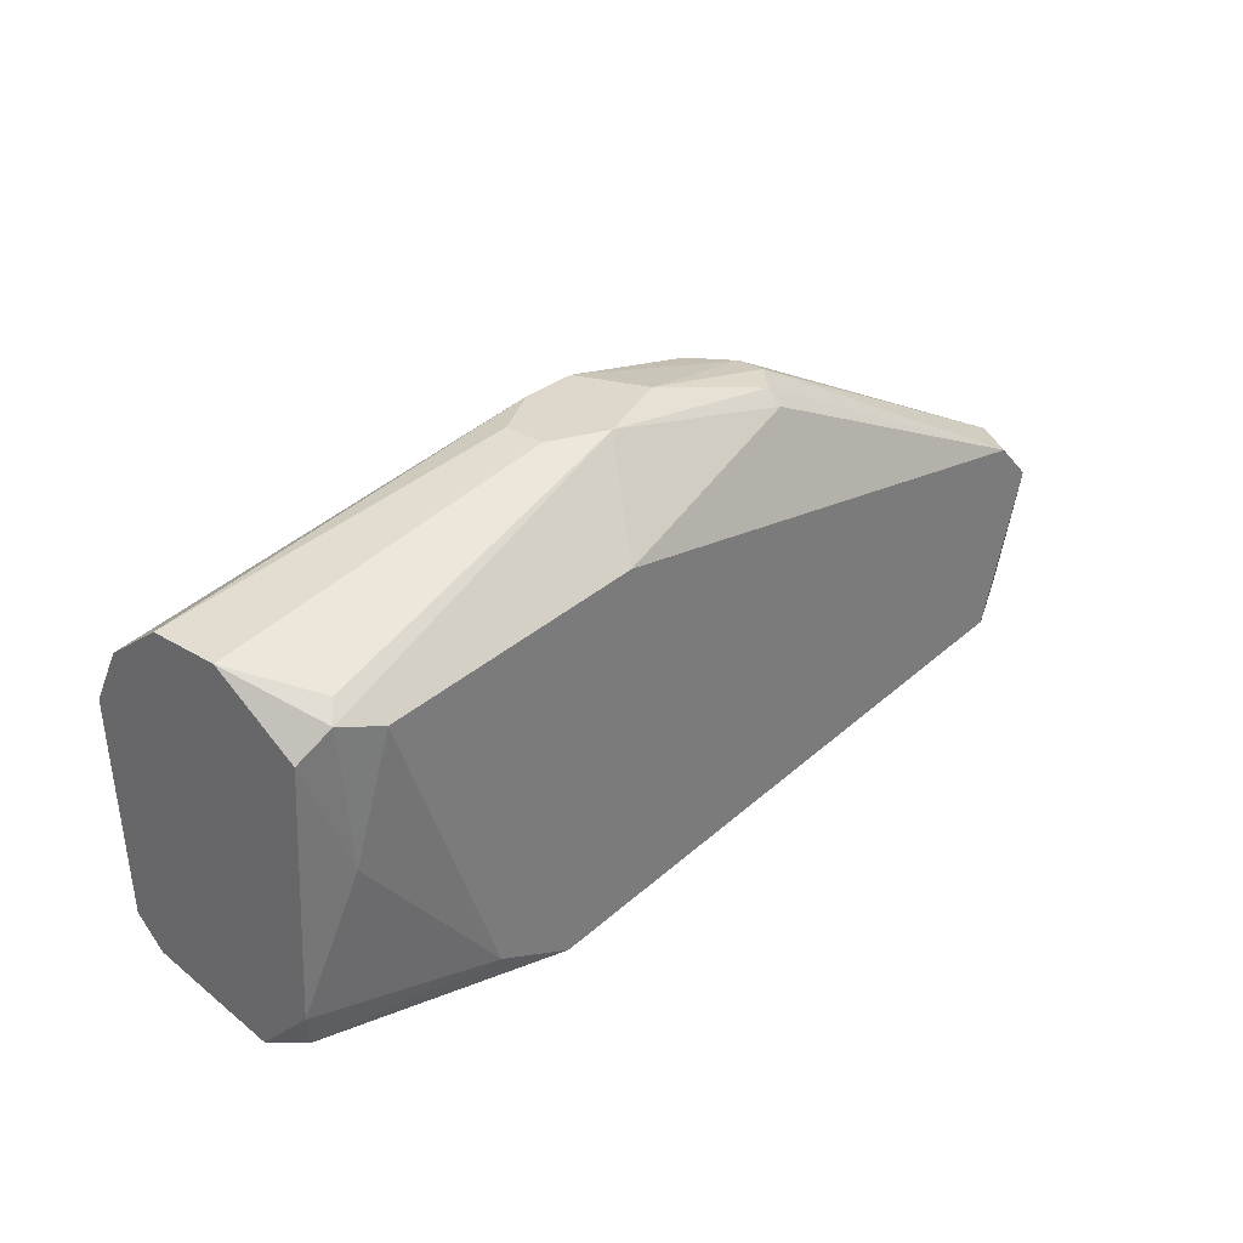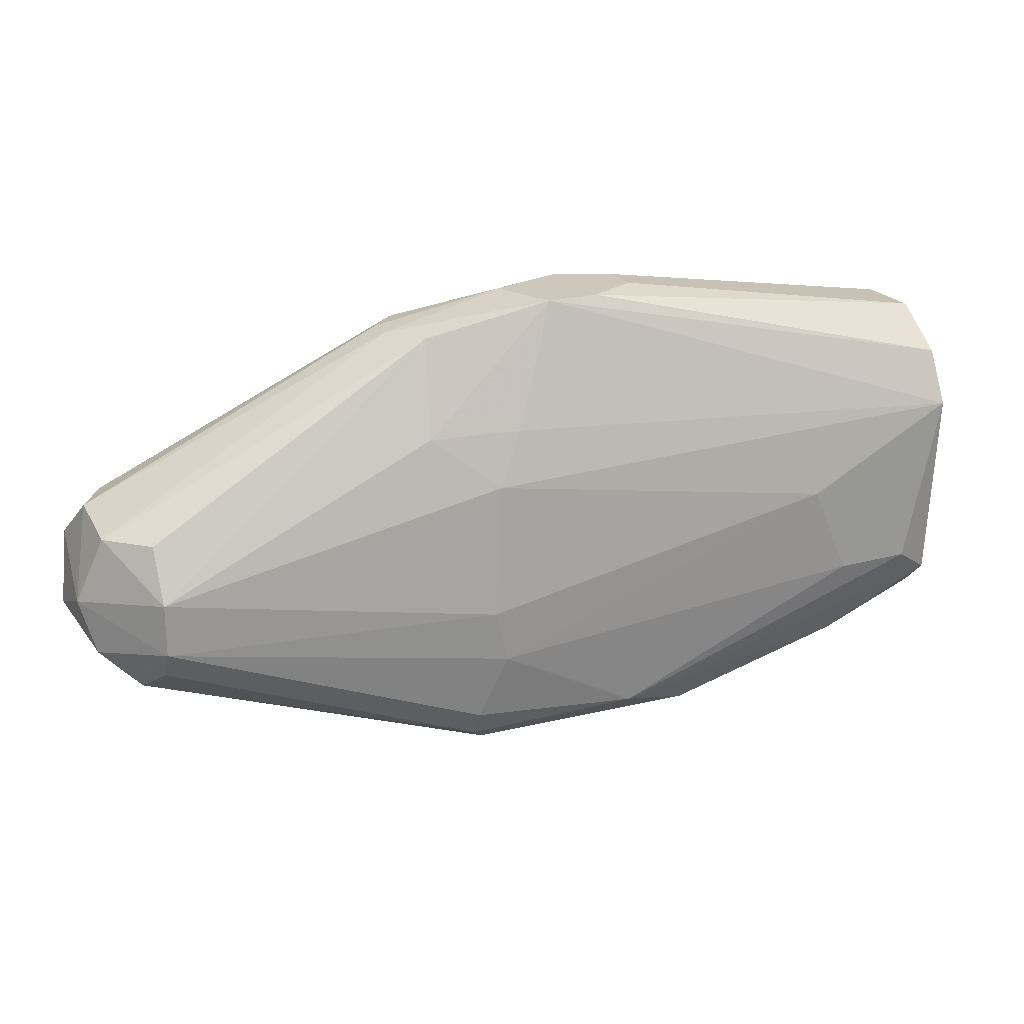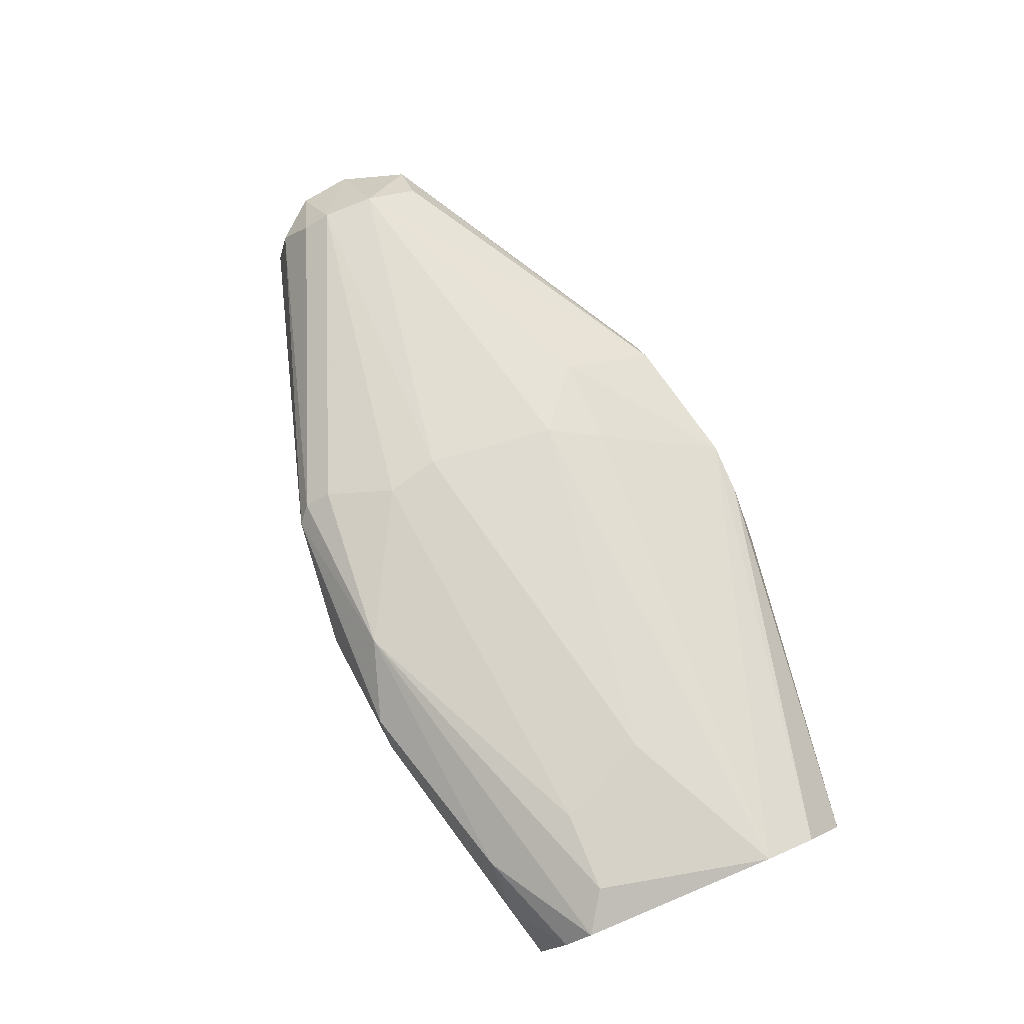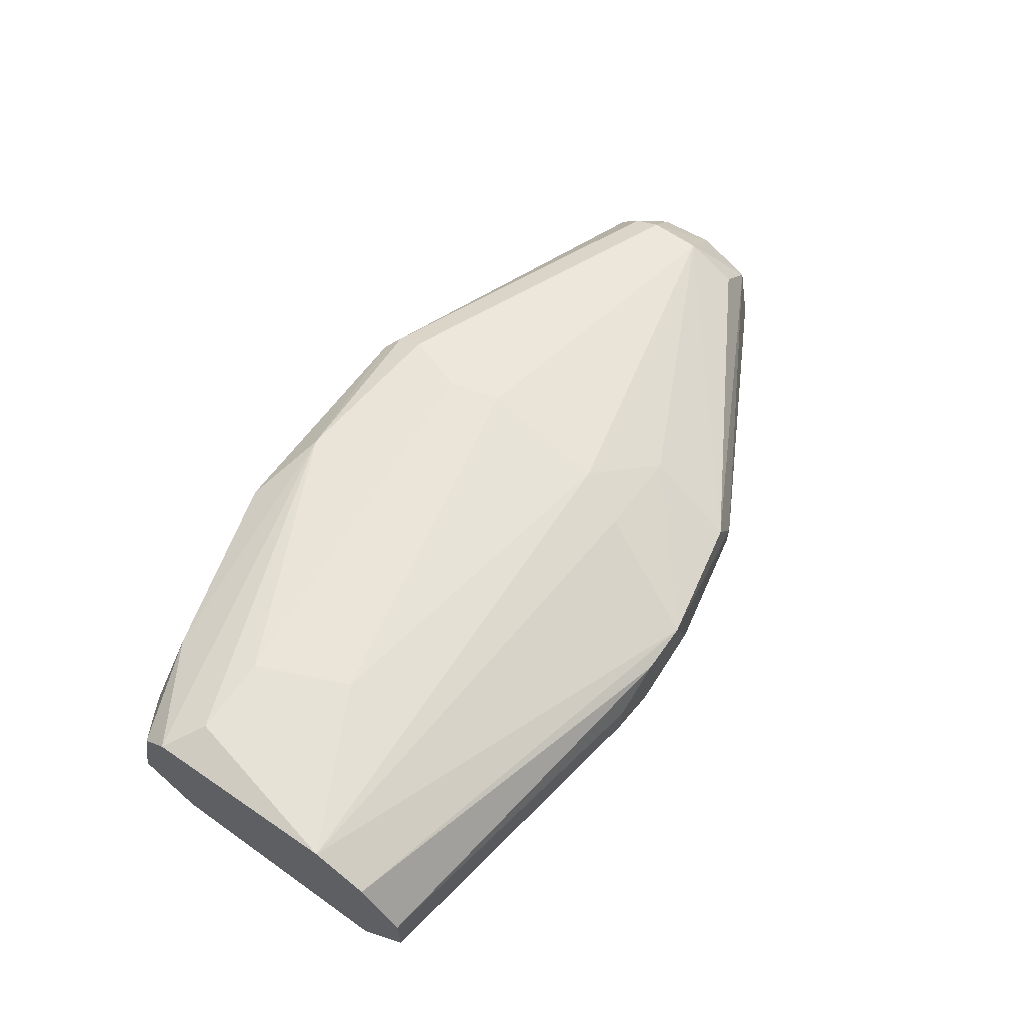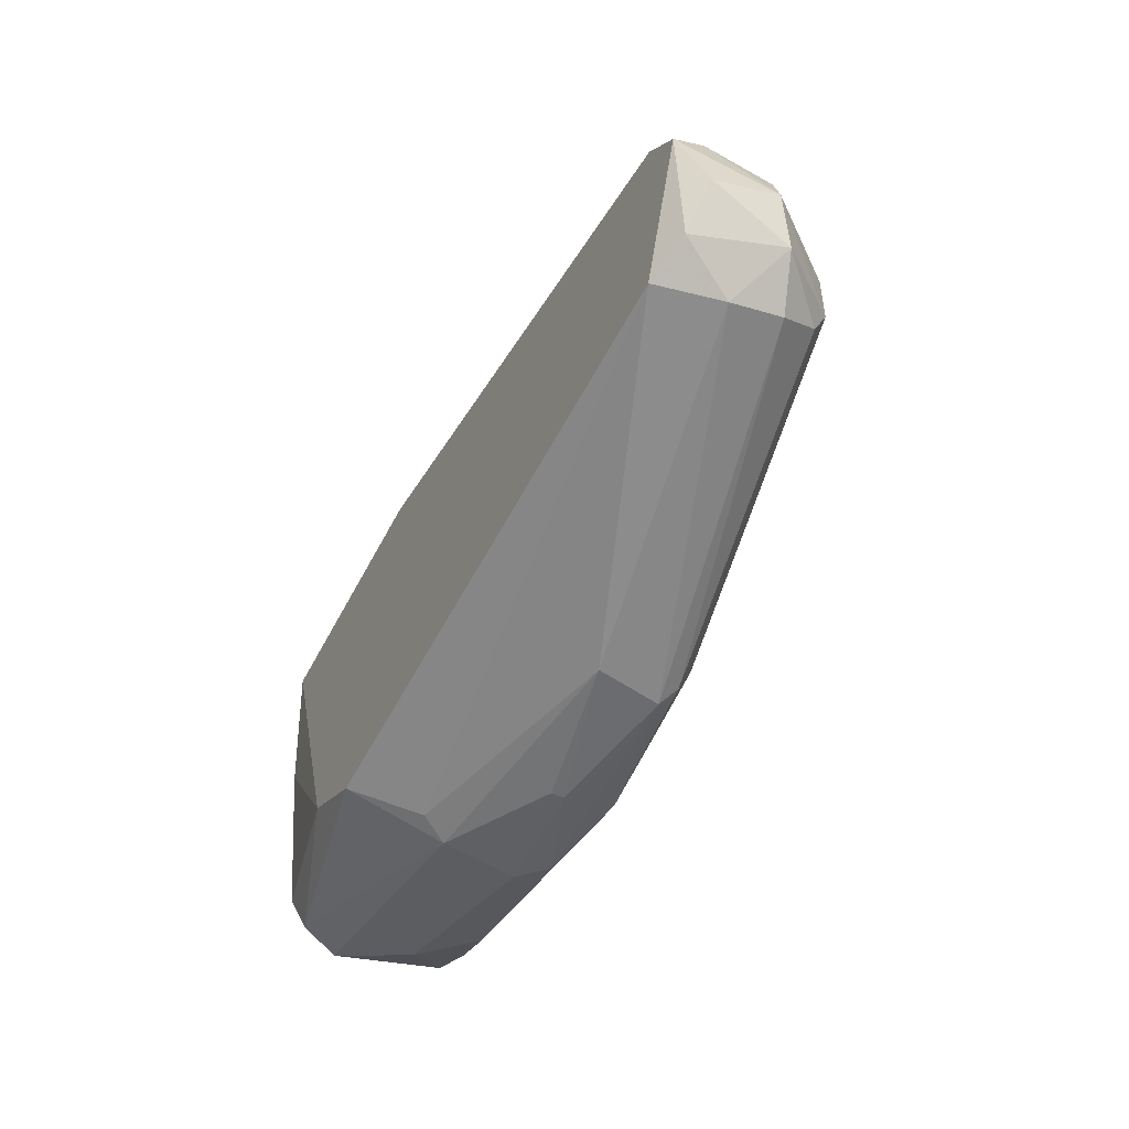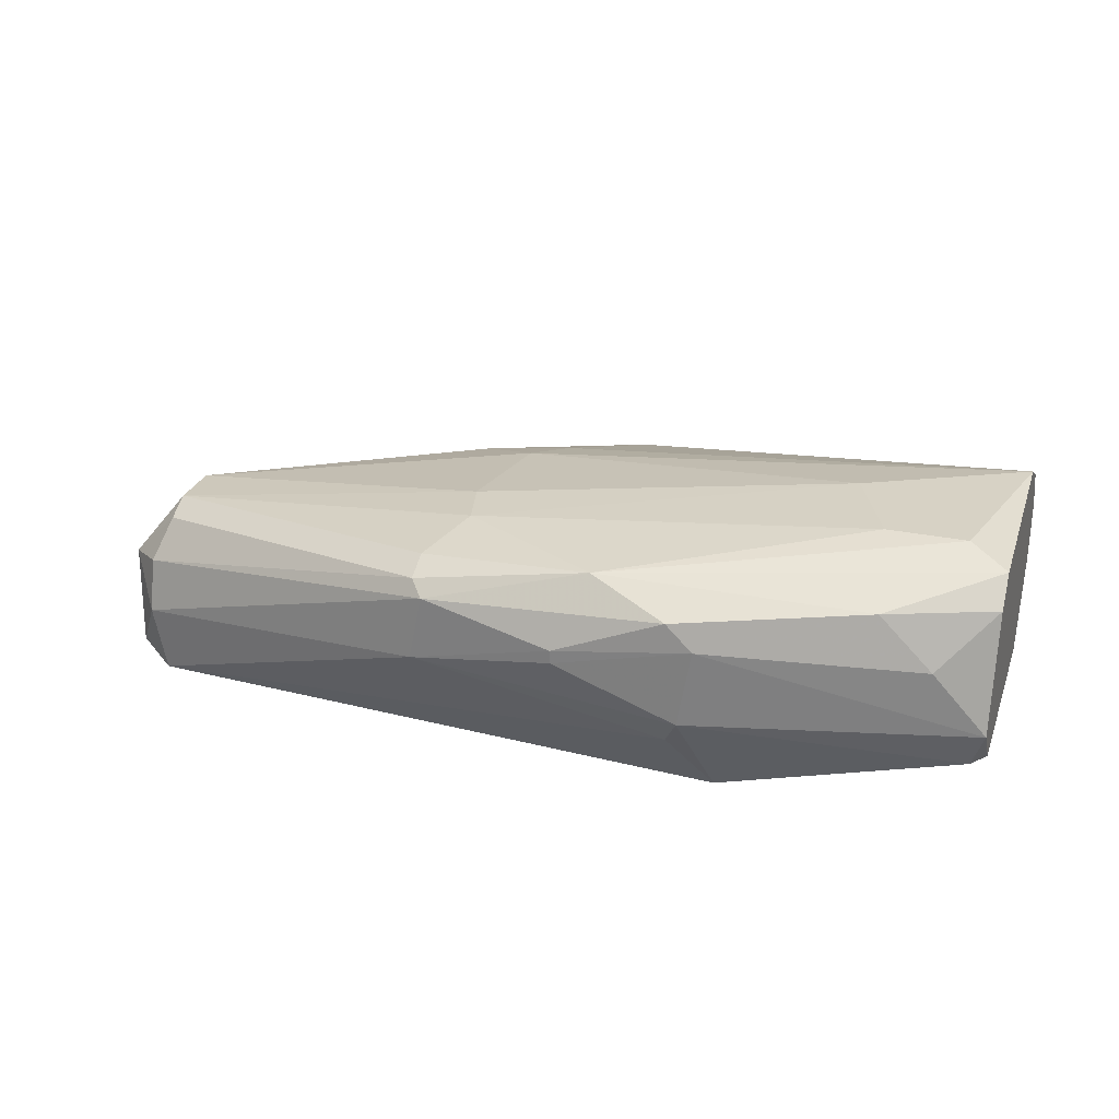
<metadata>
{"format":"obj","ext":"obj","renderer":"f3d","projection":"perspective","resolution":1024,"background":"white","views":[{"elev":31.3,"azim":-49.0,"up":"+Z"},{"elev":21.8,"azim":154.1,"up":"+Z"},{"elev":78.0,"azim":-112.7,"up":"+Y"},{"elev":64.0,"azim":-54.9,"up":"+Y"},{"elev":-49.1,"azim":63.2,"up":"+Z"},{"elev":27.5,"azim":-162.3,"up":"+Y"}]}
</metadata>
<code>
v 0.01736 0.005057 0.02004
v 0.01736 0.001285 0.02004
v 0.01736 -0.007529 0.01248
v 0.03498 0.01387 -0.01395
v 0.03498 0.01261 0.00367
v 0.03246 0.01135 0.008706
v 0.07275 0.002545 -0.01017
v 0.07275 -0.007529 -0.001366
v -0.007823 -0.007529 0.01122
v -0.01034 -0.006269 -0.00011
v -0.01034 -0.005009 0.01375
v -0.01034 0.01639 -0.01017
v 0.02995 0.001285 0.02004
v 0.04253 0.002545 0.01752
v 0.04253 2.8e-05 0.01752
v 0.06772 0.006317 0.001154
v 0.06772 0.007577 -0.01143
v 0.06772 0.008834 -0.003878
v 0.06772 0.008834 -0.008914
v 0.06772 -0.007529 -0.01521
v -0.004044 0.01261 -0.01899
v 0.02744 0.007577 0.02004
v 0.04002 -0.003749 0.01626
v 0.04002 -0.002492 0.01752
v 0.04002 0.006317 0.01752
v 0.0375 0.01135 -0.02276
v 0.0375 0.003805 -0.02403
v 0.0375 0.01261 -0.02024
v 0.0715 0.002545 0.001154
v 0.0715 -0.006269 -0.01269
v 0.0715 -0.003749 0.00241
v 0.002254 -0.007529 -0.01521
v 0.06898 0.003805 -0.01395
v 0.06898 -0.001232 -0.01521
v 0.06898 -0.007529 0.00241
v -0.002784 0.01639 -0.01017
v 0.02241 -0.001232 0.02004
v 0.02241 0.007577 0.02004
v 0.04128 0.01009 0.008706
v 0.000995 0.01639 -0.001366
v 0.01232 0.001285 -0.02403
v 0.009804 -0.007529 -0.01899
v 0.02367 0.006317 -0.02528
v 0.02367 0.007577 -0.02528
v 0.02115 0.01387 -0.02151
v 0.03623 0.01387 -0.008914
v 0.03623 0.01009 -0.02403
v -0.01286 -0.002492 -0.01647
v 0.07402 -0.005009 -0.007654
v 0.07402 0.001285 -0.005138
v 0.01358 0.01135 -0.02403
v 0.01358 -0.001232 -0.02276
v 0.01106 0.008834 -0.02403
v -0.009083 0.007577 -0.01899
v -0.0116 -0.006269 0.01248
v -0.01412 0.002545 0.015
v -0.01412 0.01387 0.01122
v -0.01412 -0.005009 0.009967
v -0.01412 0.01639 0.006186
v -0.01412 0.01513 -0.01269
v -0.01412 -0.003749 -0.01269
v -0.01412 0.01261 -0.01521
v -0.01412 0.008834 0.015
v -0.01412 0.001285 -0.01773
f 56 11 2
f 20 35 42
f 42 35 3
f 63 59 62
f 5 18 46
f 43 44 27
f 13 22 37
f 24 13 37
f 63 62 64
f 42 48 41
f 43 27 41
f 48 64 41
f 10 55 58
f 63 64 58
f 55 10 9
f 42 3 9
f 37 55 9
f 3 37 9
f 44 51 47
f 27 44 47
f 46 18 19
f 47 51 45
f 12 59 40
f 59 5 40
f 5 46 40
f 58 55 56
f 63 58 56
f 22 59 57
f 59 63 57
f 18 29 50
f 19 18 50
f 29 31 50
f 48 42 32
f 9 10 32
f 42 9 32
f 20 27 34
f 47 33 34
f 27 47 34
f 37 22 1
f 63 56 1
f 22 13 14
f 25 22 14
f 29 25 14
f 31 29 14
f 64 48 61
f 10 58 61
f 58 64 61
f 32 10 61
f 48 32 61
f 45 51 21
f 18 5 39
f 22 25 39
f 25 18 39
f 46 19 4
f 19 28 4
f 28 45 4
f 40 46 4
f 29 18 16
f 18 25 16
f 25 29 16
f 3 35 23
f 35 24 23
f 37 3 23
f 24 37 23
f 35 20 8
f 31 35 8
f 49 50 8
f 50 31 8
f 59 12 60
f 62 59 60
f 12 45 60
f 21 62 60
f 45 21 60
f 45 12 36
f 12 40 36
f 4 45 36
f 40 4 36
f 64 62 54
f 62 21 54
f 21 51 54
f 59 22 6
f 5 59 6
f 22 39 6
f 39 5 6
f 50 49 7
f 19 50 7
f 34 33 7
f 33 17 7
f 17 19 7
f 20 42 52
f 27 20 52
f 42 41 52
f 41 27 52
f 55 37 11
f 56 55 11
f 44 43 53
f 51 44 53
f 41 64 53
f 43 41 53
f 64 54 53
f 54 51 53
f 22 57 38
f 57 63 38
f 1 22 38
f 63 1 38
f 20 34 30
f 49 8 30
f 8 20 30
f 7 49 30
f 34 7 30
f 13 24 15
f 24 35 15
f 35 31 15
f 14 13 15
f 31 14 15
f 33 47 26
f 28 19 26
f 45 28 26
f 47 45 26
f 17 33 26
f 19 17 26
f 37 1 2
f 1 56 2
f 11 37 2

</code>
